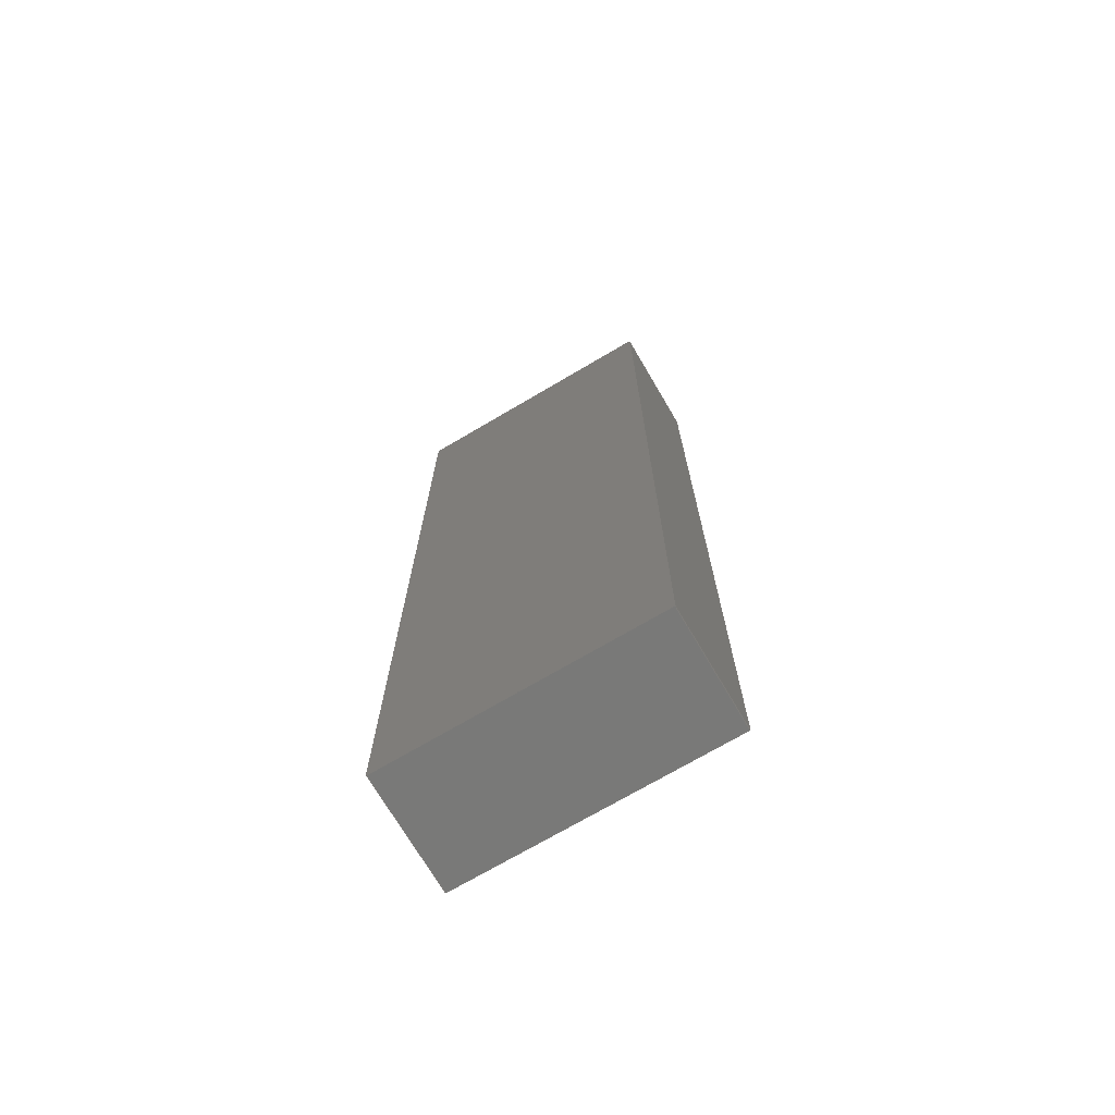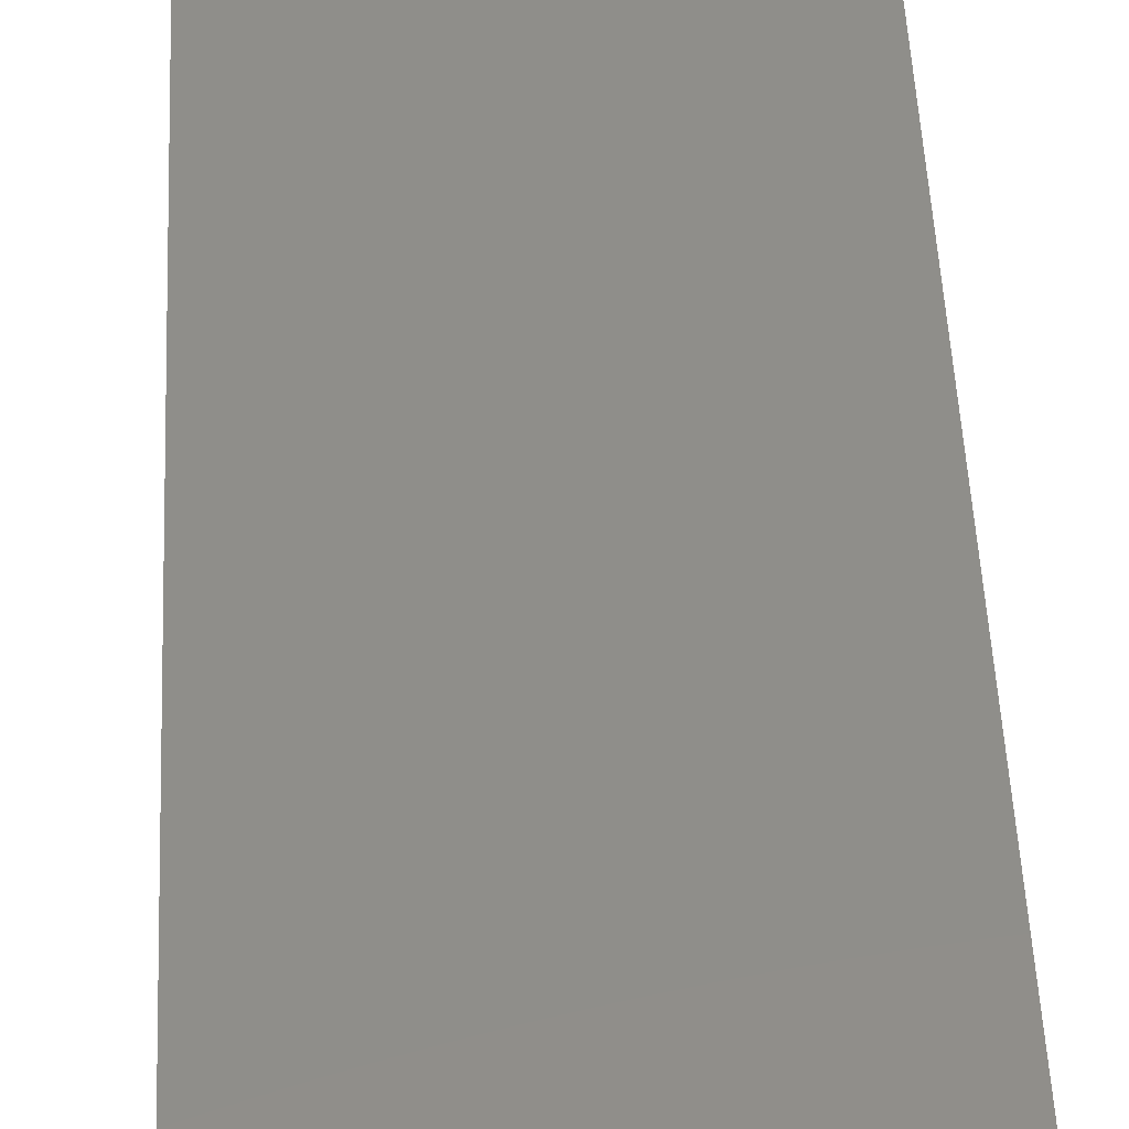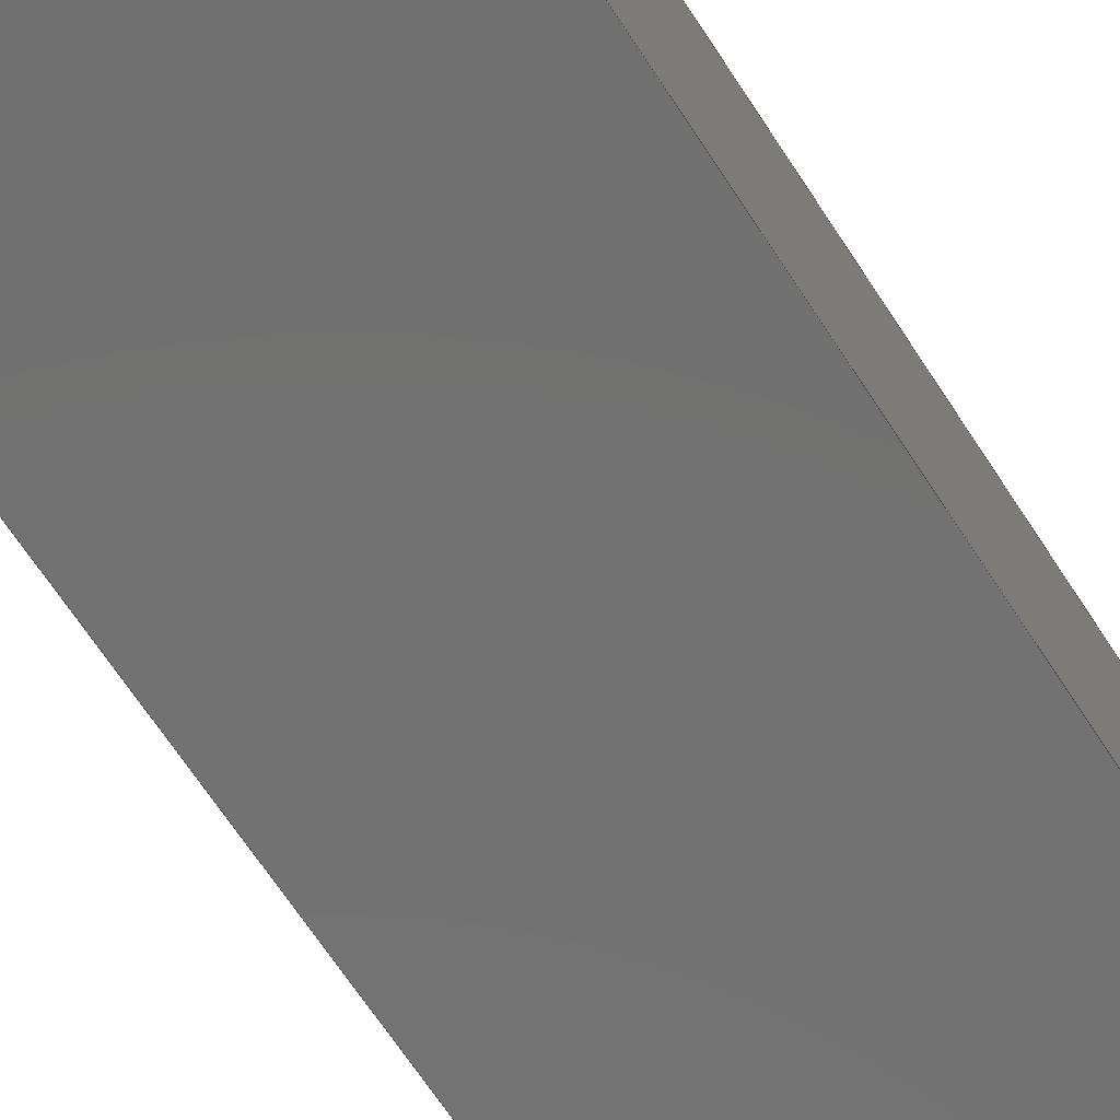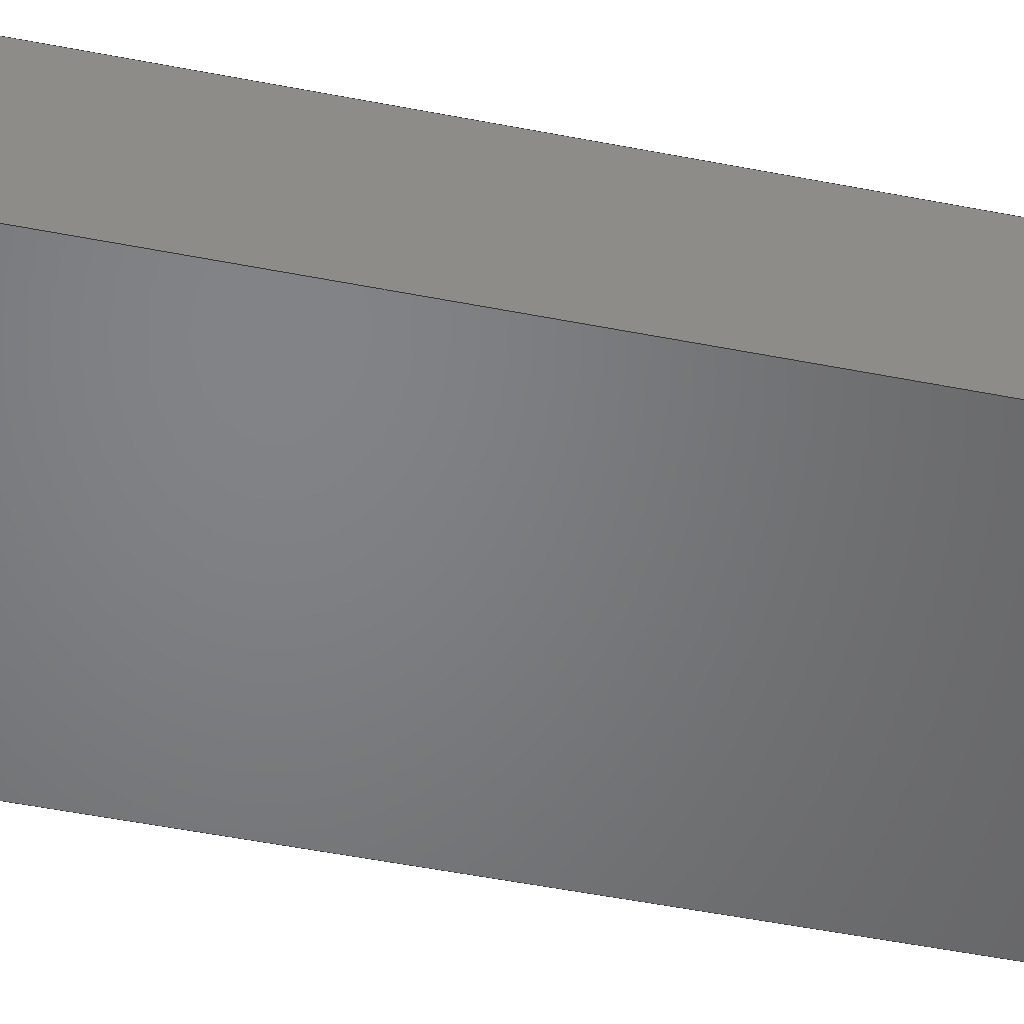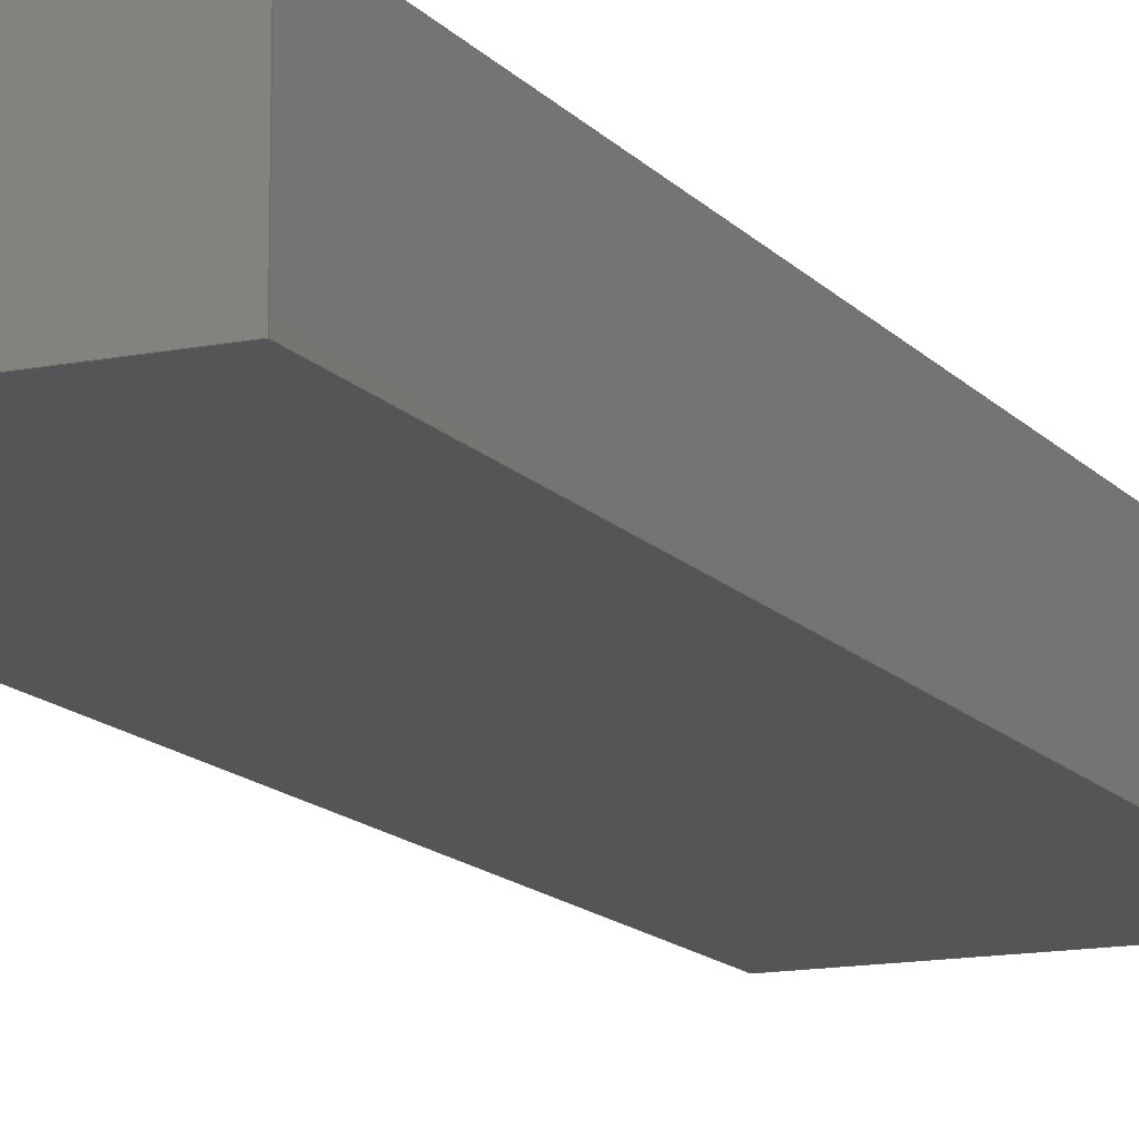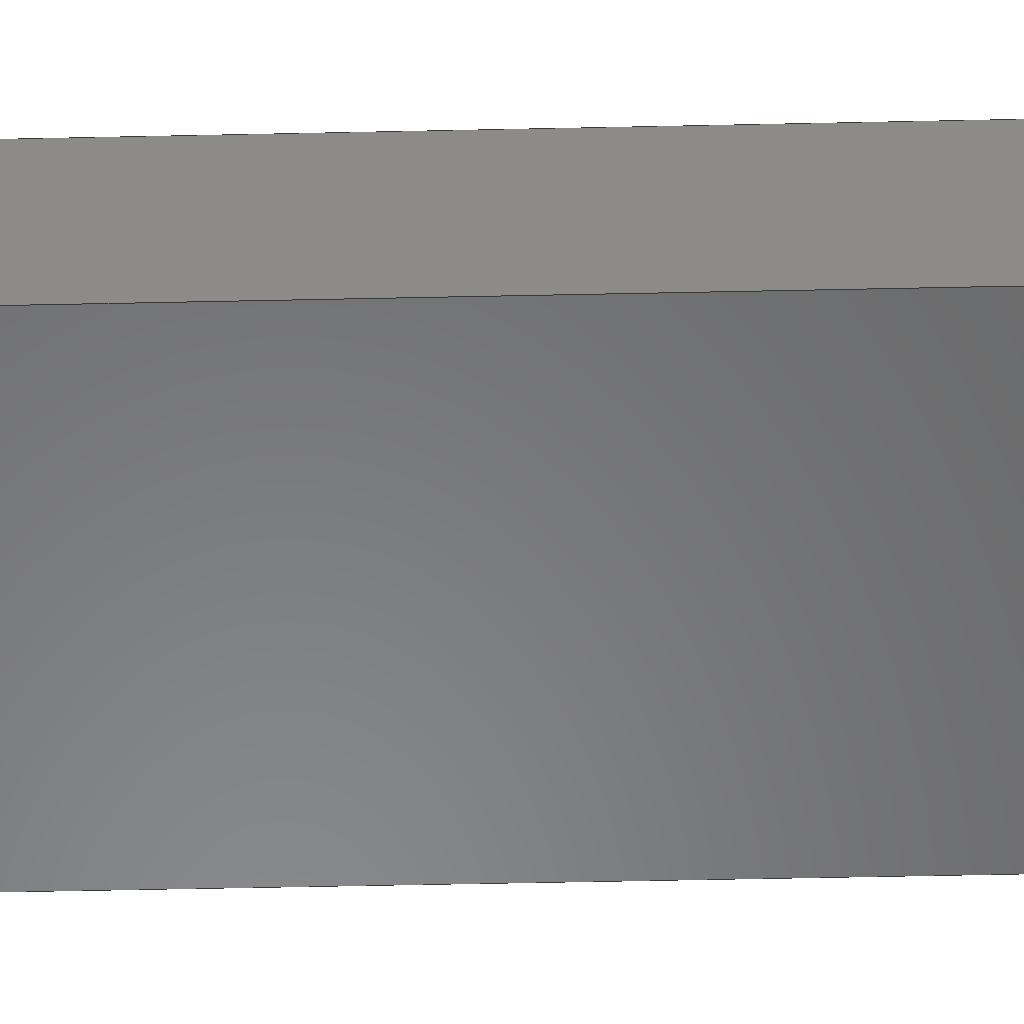
<metadata>
{"format":"iges","ext":"iges","renderer":"f3d","projection":"perspective","resolution":1024,"background":"white","views":[{"elev":-72.1,"azim":30.5,"up":"+Y"},{"elev":44.1,"azim":177.6,"up":"+Z"},{"elev":-63.7,"azim":32.3,"up":"+Z"},{"elev":-51.2,"azim":77.9,"up":"+Z"},{"elev":-13.5,"azim":-155.5,"up":"+Z"},{"elev":-54.9,"azim":91.3,"up":"+Z"}]}
</metadata>
<code>

,,31HOpen CASCADE IGES processor 7.3,13HFilename.iges,
16HOpen CASCADE 7.3,31HOpen CASCADE IGES processor 7.3,32,308,15,308,15,
,1,2,2HMM,1,0.01,15H2.02e+07,1e-07,463.6,10Hhaisenzhao,,11,0,
15H2.02e+07,;
     402       1       0       0       0       0       0       000000000
     402       0       0       1       1                               0
     144       2       0       0       0       0       0       000020000
     144       0       0       1       0                               0
     108       3       0       0       0       0       0       000010000
     108       0       0       2       0                               0
     142       5       0       0       0       0       0       000010500
     142       0       0       1       0                               0
     102       6       0       0       0       0       0       000010000
     102       0       0       1       0                               0
     110       7       0       0       0       0       0       000010000
     110       0       0       2       0                               0
     110       9       0       0       0       0       0       000010000
     110       0       0       2       0                               0
     110      11       0       0       0       0       0       000010000
     110       0       0       2       0                               0
     110      13       0       0       0       0       0       000010000
     110       0       0       2       0                               0
     144      15       0       0       0       0       0       000020000
     144       0       0       1       0                               0
     108      16       0       0       0       0       0       000010000
     108       0       0       2       0                               0
     142      18       0       0       0       0       0       000010500
     142       0       0       1       0                               0
     102      19       0       0       0       0       0       000010000
     102       0       0       1       0                               0
     110      20       0       0       0       0       0       000010000
     110       0       0       2       0                               0
     110      22       0       0       0       0       0       000010000
     110       0       0       2       0                               0
     110      24       0       0       0       0       0       000010000
     110       0       0       2       0                               0
     110      26       0       0       0       0       0       000010000
     110       0       0       2       0                               0
     144      28       0       0       0       0       0       000020000
     144       0       0       1       0                               0
     108      29       0       0       0       0       0       000010000
     108       0       0       2       0                               0
     142      31       0       0       0       0       0       000010500
     142       0       0       1       0                               0
     102      32       0       0       0       0       0       000010000
     102       0       0       1       0                               0
     110      33       0       0       0       0       0       000010000
     110       0       0       2       0                               0
     110      35       0       0       0       0       0       000010000
     110       0       0       2       0                               0
     110      37       0       0       0       0       0       000010000
     110       0       0       2       0                               0
     110      39       0       0       0       0       0       000010000
     110       0       0       2       0                               0
     144      41       0       0       0       0       0       000020000
     144       0       0       1       0                               0
     108      42       0       0       0       0       0       000010000
     108       0       0       2       0                               0
     142      44       0       0       0       0       0       000010500
     142       0       0       1       0                               0
     102      45       0       0       0       0       0       000010000
     102       0       0       1       0                               0
     110      46       0       0       0       0       0       000010000
     110       0       0       2       0                               0
     110      48       0       0       0       0       0       000010000
     110       0       0       2       0                               0
     110      50       0       0       0       0       0       000010000
     110       0       0       2       0                               0
     110      52       0       0       0       0       0       000010000
     110       0       0       2       0                               0
     144      54       0       0       0       0       0       000020000
     144       0       0       1       0                               0
     108      55       0       0       0       0       0       000010000
     108       0       0       2       0                               0
     142      57       0       0       0       0       0       000010500
     142       0       0       1       0                               0
     102      58       0       0       0       0       0       000010000
     102       0       0       1       0                               0
     110      59       0       0       0       0       0       000010000
     110       0       0       2       0                               0
     110      61       0       0       0       0       0       000010000
     110       0       0       2       0                               0
     110      63       0       0       0       0       0       000010000
     110       0       0       2       0                               0
     110      65       0       0       0       0       0       000010000
     110       0       0       2       0                               0
     144      67       0       0       0       0       0       000020000
     144       0       0       1       0                               0
     108      68       0       0       0       0       0       000010000
     108       0       0       2       0                               0
     142      70       0       0       0       0       0       000010500
     142       0       0       1       0                               0
     102      71       0       0       0       0       0       000010000
     102       0       0       1       0                               0
     110      72       0       0       0       0       0       000010000
     110       0       0       2       0                               0
     110      74       0       0       0       0       0       000010000
     110       0       0       2       0                               0
     110      76       0       0       0       0       0       000010000
     110       0       0       2       0                               0
     110      78       0       0       0       0       0       000010000
     110       0       0       2       0                               0
402,6,3,19,35,51,67,83;                                          0000001
144,5,1,0,7;                                                     0000003
108,-1.121e-10,-1,3.467e-09,6.511e-06,0,      0000005
463.6,-6.431e-06,38.1,0;                   0000005
142,0,5,0,9,2;                                                   0000007
102,4,11,13,15,17;                                               0000009
110,463.6,-6.563e-06,-5.385e-09,             0000011
463.6,-6.431e-06,38.1;                      0000011
110,463.6,-6.431e-06,38.1,374.7,     0000013
-6.421e-06,38.1;                                   0000013
110,374.7,-6.421e-06,38.1,374.7,    0000015
-6.553e-06,-1.07e-08;                               0000015
110,374.7,-6.553e-06,-1.07e-08,             0000017
463.6,-6.563e-06,-5.385e-09;                 0000017
144,21,1,0,23;                                                   0000019
108,1.121e-10,1,-3.467e-09,317.5,0,         0000021
463.6,317.5,38.1,0;                     0000021
142,0,21,0,25,2;                                                 0000023
102,4,27,29,31,33;                                               0000025
110,374.7,317.5,38.1,463.6,      0000027
317.5,38.1;                                      0000027
110,463.6,317.5,38.1,463.6,      0000029
317.5,-1.106e-06;                                  0000029
110,463.6,317.5,-1.106e-06,374.7,  0000031
317.5,-1.111e-06;                                  0000031
110,374.7,317.5,-1.111e-06,374.7,  0000033
317.5,38.1;                                      0000033
144,37,1,0,39;                                                   0000035
108,-5.975e-11,3.467e-09,1,38.1,0,          0000037
463.6,-6.431e-06,38.1,0;                   0000037
142,0,37,0,41,2;                                                 0000039
102,4,43,45,47,49;                                               0000041
110,374.7,-6.421e-06,38.1,463.6,     0000043
-6.431e-06,38.1;                                   0000043
110,463.6,-6.431e-06,38.1,463.6,    0000045
317.5,38.1;                                      0000045
110,463.6,317.5,38.1,374.7,      0000047
317.5,38.1;                                      0000047
110,374.7,317.5,38.1,374.7,       0000049
-6.421e-06,38.1;                                   0000049
144,53,1,0,55;                                                   0000051
108,5.975e-11,-3.467e-09,-1,3.308e-08,0,      0000053
463.6,-6.563e-06,-5.385e-09,0;              0000053
142,0,53,0,57,2;                                                 0000055
102,4,59,61,63,65;                                               0000057
110,463.6,317.5,-1.106e-06,463.6,  0000059
-6.563e-06,-5.385e-09;                               0000059
110,463.6,-6.563e-06,-5.385e-09,             0000061
374.7,-6.553e-06,-1.07e-08;                 0000061
110,374.7,-6.553e-06,-1.07e-08,             0000063
374.7,317.5,-1.111e-06;                    0000063
110,374.7,317.5,-1.111e-06,463.6,  0000065
317.5,-1.106e-06;                                  0000065
144,69,1,0,71;                                                   0000067
108,1,-1.121e-10,5.975e-11,463.6,0,         0000069
463.6,-6.431e-06,38.1,0;                   0000069
142,0,69,0,73,2;                                                 0000071
102,4,75,77,79,81;                                               0000073
110,463.6,317.5,38.1,463.6,       0000075
-6.431e-06,38.1;                                   0000075
110,463.6,-6.431e-06,38.1,463.6,    0000077
-6.563e-06,-5.385e-09;                               0000077
110,463.6,-6.563e-06,-5.385e-09,             0000079
463.6,317.5,-1.106e-06;                    0000079
110,463.6,317.5,-1.106e-06,463.6,  0000081
317.5,38.1;                                      0000081
144,85,1,0,87;                                                   0000083
108,-1,1.121e-10,-5.975e-11,-374.7,0,       0000085
374.7,-6.421e-06,38.1,0;                   0000085
142,0,85,0,89,2;                                                 0000087
102,4,91,93,95,97;                                               0000089
110,374.7,-6.553e-06,-1.07e-08,             0000091
374.7,-6.421e-06,38.1;                      0000091
110,374.7,-6.421e-06,38.1,374.7,    0000093
317.5,38.1;                                      0000093
110,374.7,317.5,38.1,374.7,      0000095
317.5,-1.111e-06;                                  0000095
110,374.7,317.5,-1.111e-06,374.7,  0000097
-6.553e-06,-1.07e-08;                               0000097
S      1G      4D     98P     79
</code>
